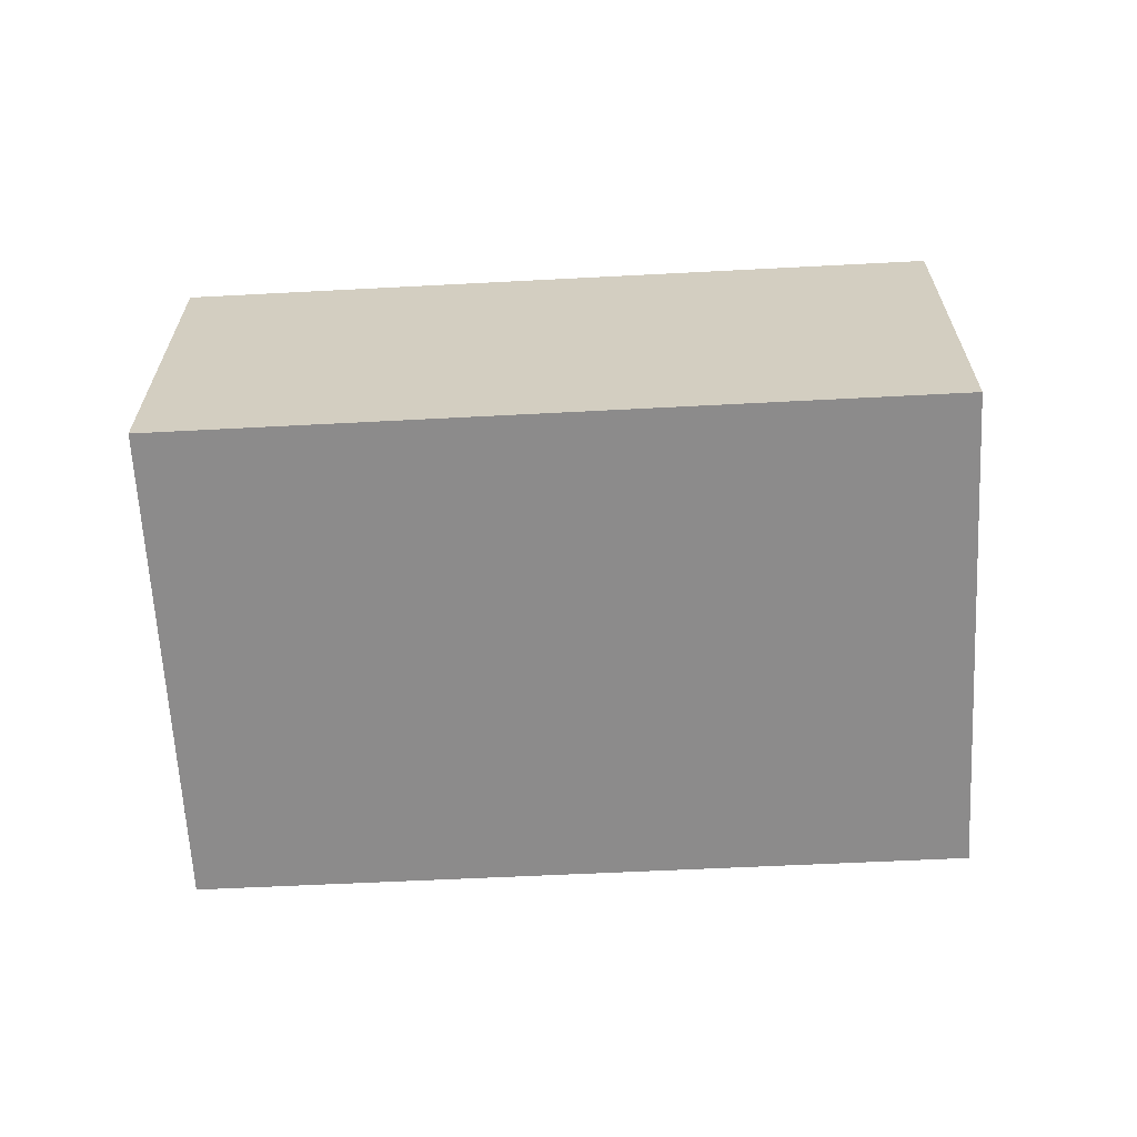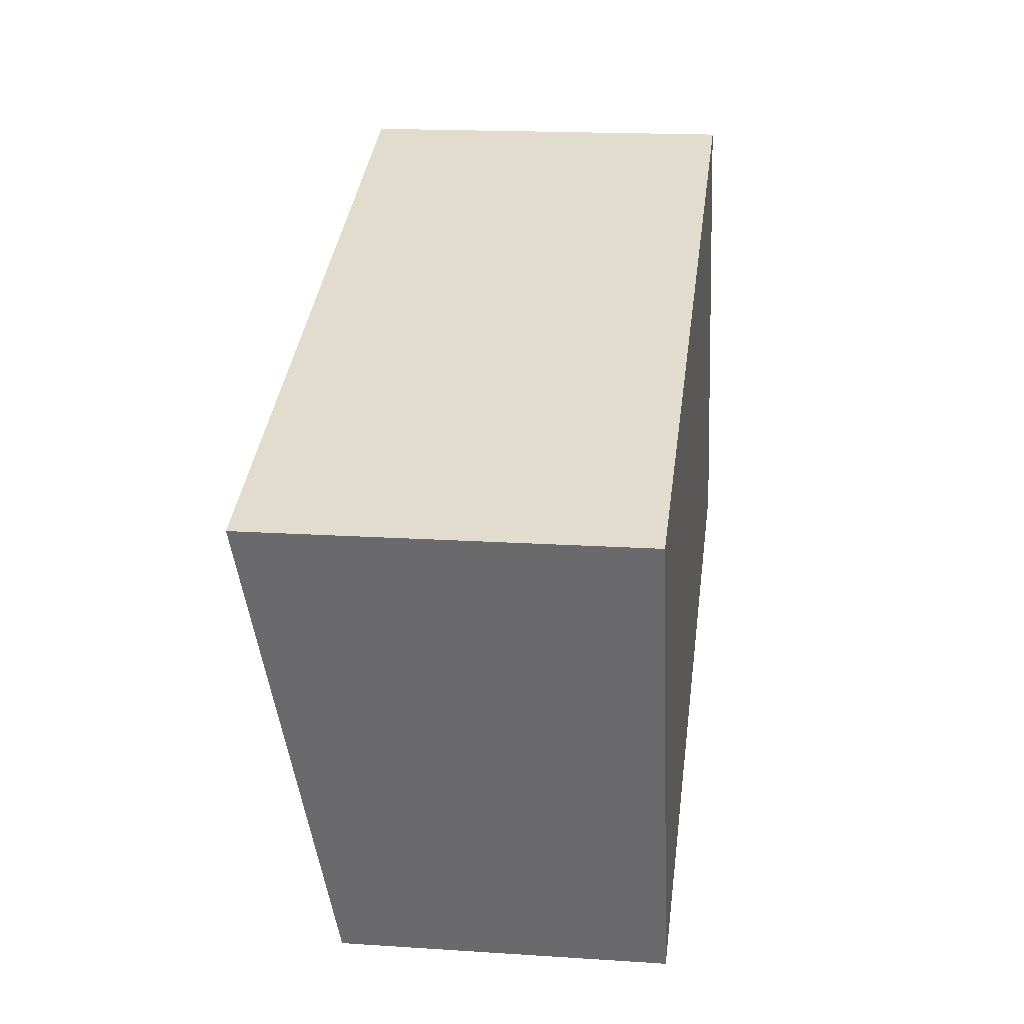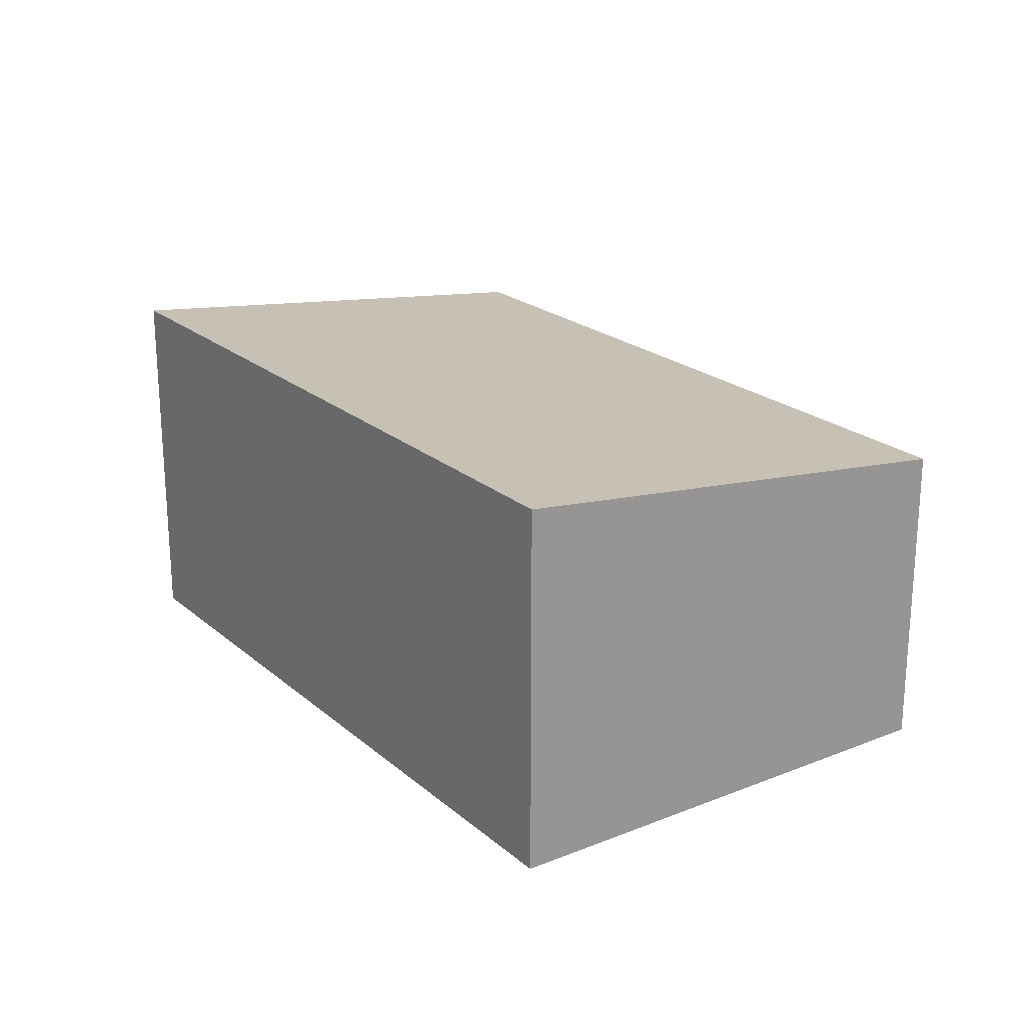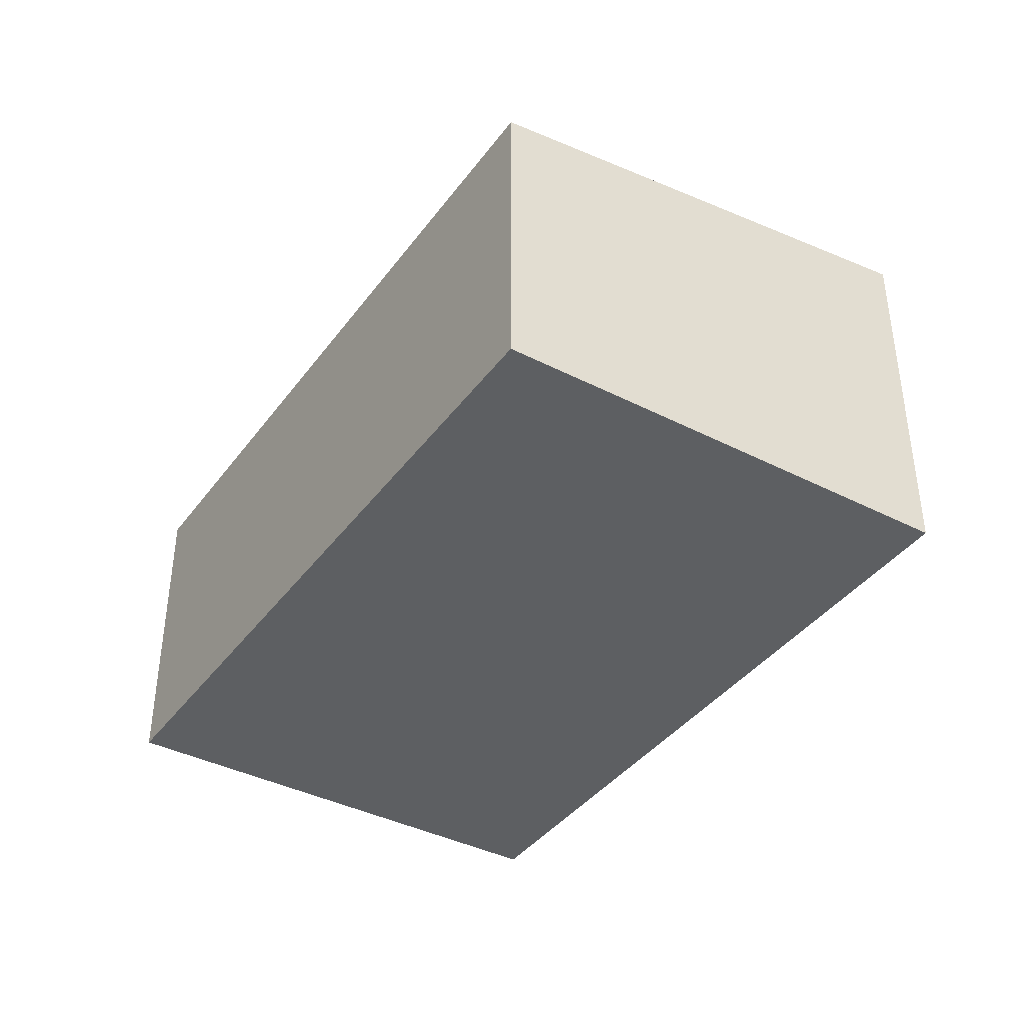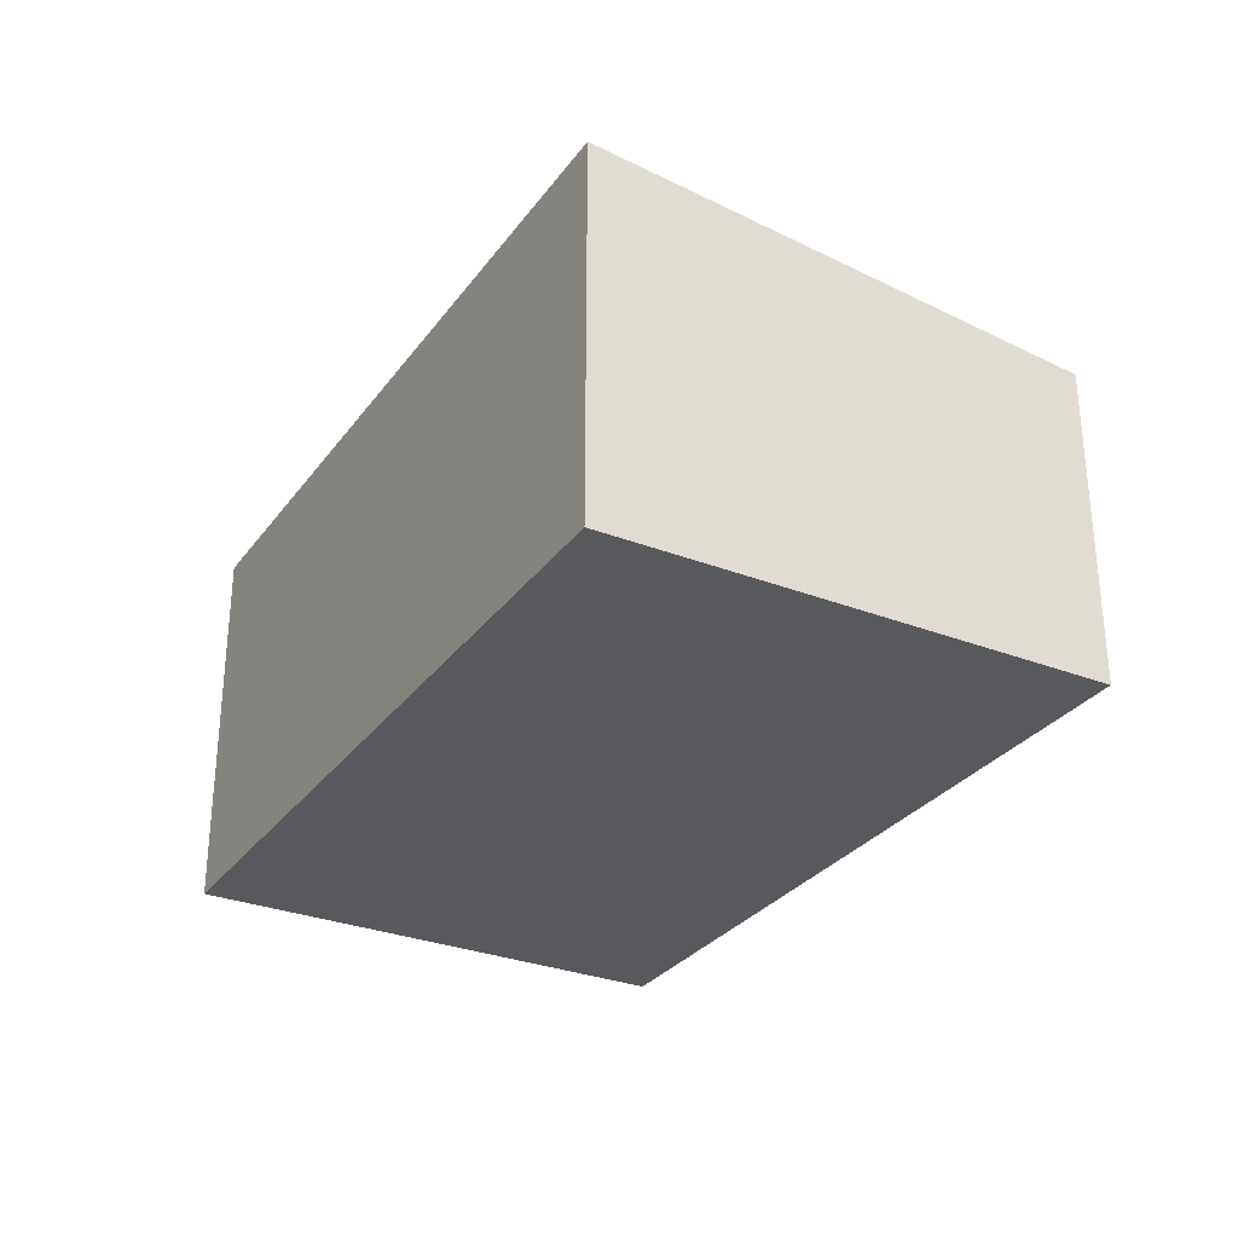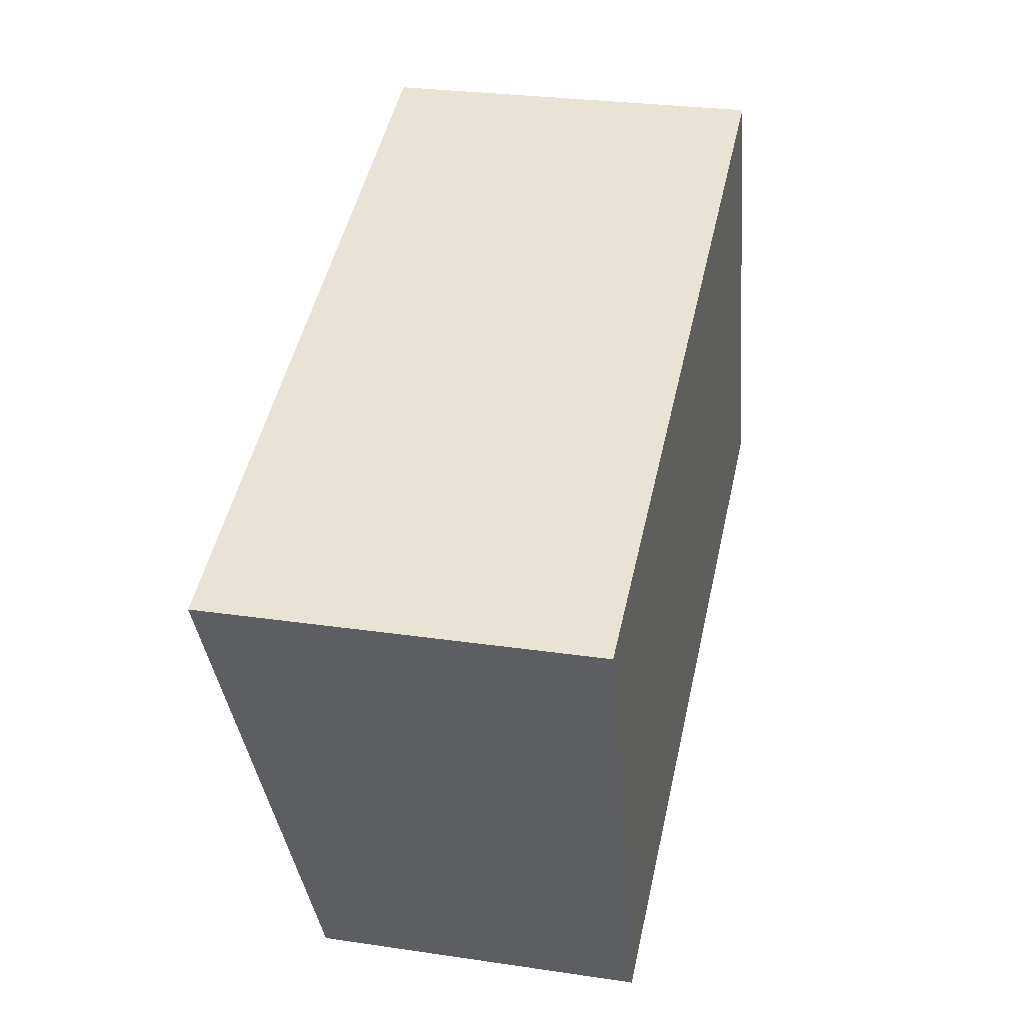
<metadata>
{"format":"obj","ext":"obj","renderer":"f3d","projection":"perspective","resolution":1024,"background":"white","views":[{"elev":-64.0,"azim":-15.5,"up":"+Y"},{"elev":17.2,"azim":-82.5,"up":"+Z"},{"elev":21.9,"azim":36.6,"up":"+Y"},{"elev":-39.5,"azim":-141.0,"up":"+Y"},{"elev":-30.1,"azim":42.0,"up":"+Y"},{"elev":27.8,"azim":-77.3,"up":"+Z"}]}
</metadata>
<code>
v  0 2.869 1.757e-16
v  6.848 2.426 -1.745
v  1.209 2.429 -3.61
v  5.692 2.847 1.708
v  5.633 2.869 1.885
v  1.209 2.21e-16 -3.61
v  6.848 1.069e-16 -1.745
v  0 0 0
v  5.633 -1.154e-16 1.885
v  5.692 -1.046e-16 1.708
g defaultobject
f 1 2 3
f 2 1 4
f 4 1 5
f 2 6 3
f 6 2 7
f 3 8 1
f 8 3 6
f 8 5 1
f 5 8 9
f 9 4 5
f 4 9 2
f 2 9 7
f 7 9 10
f 10 6 7
f 6 10 8
f 8 10 9

</code>
